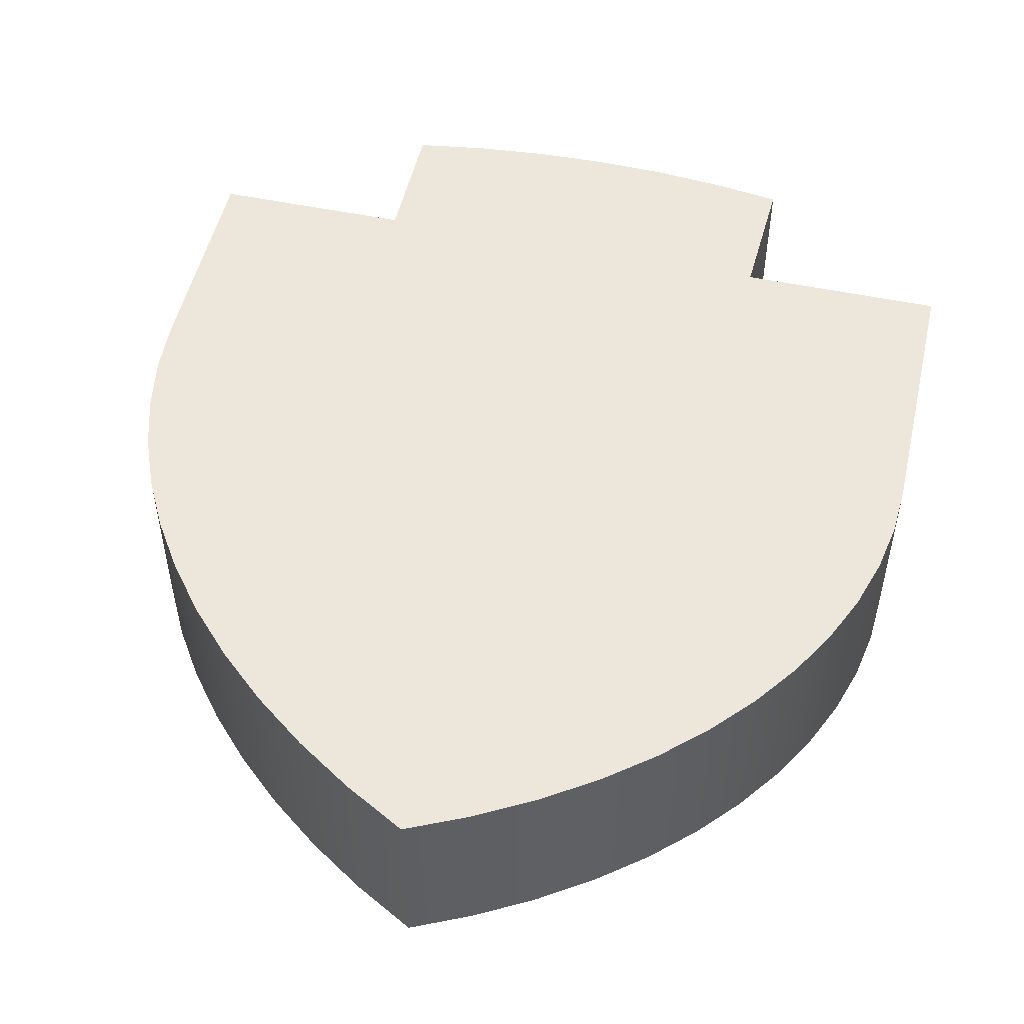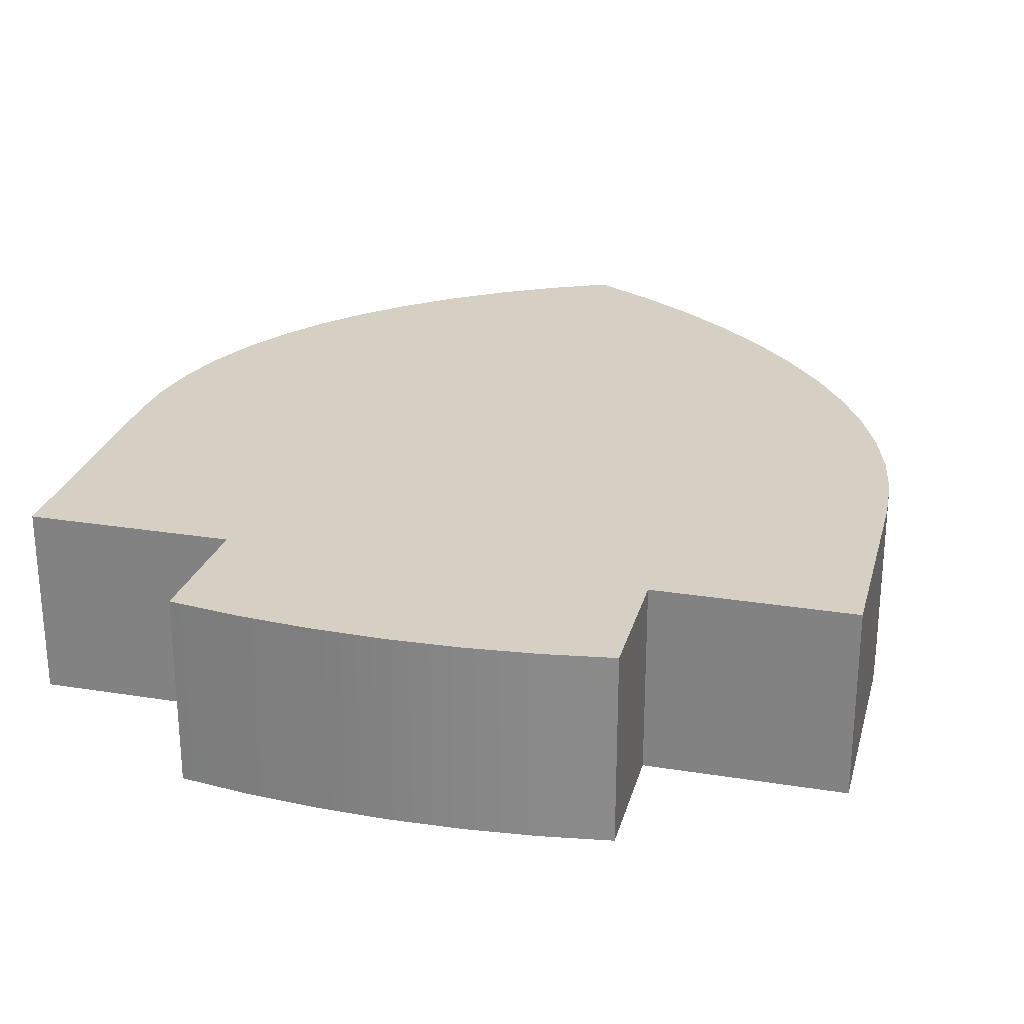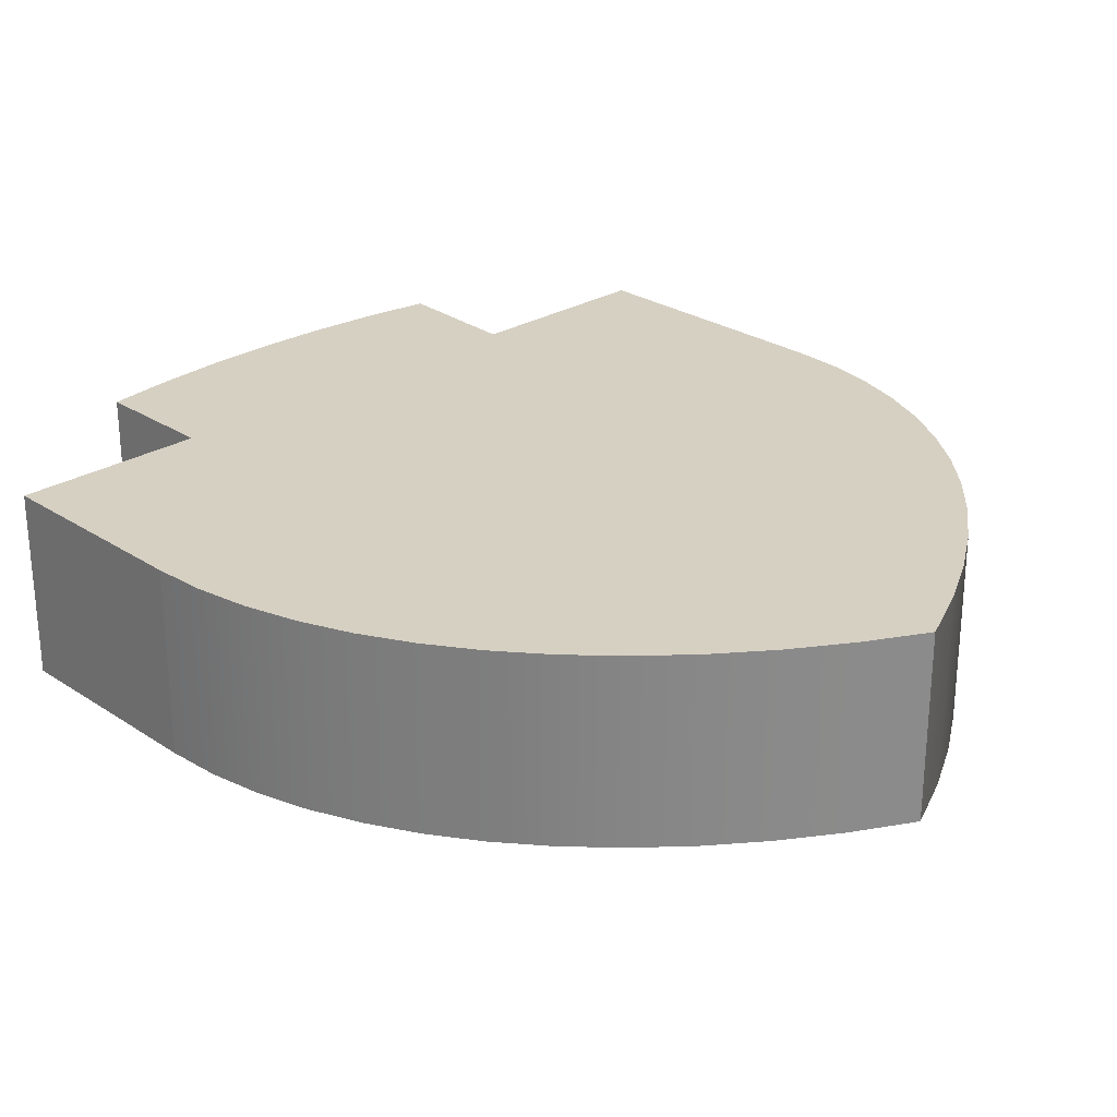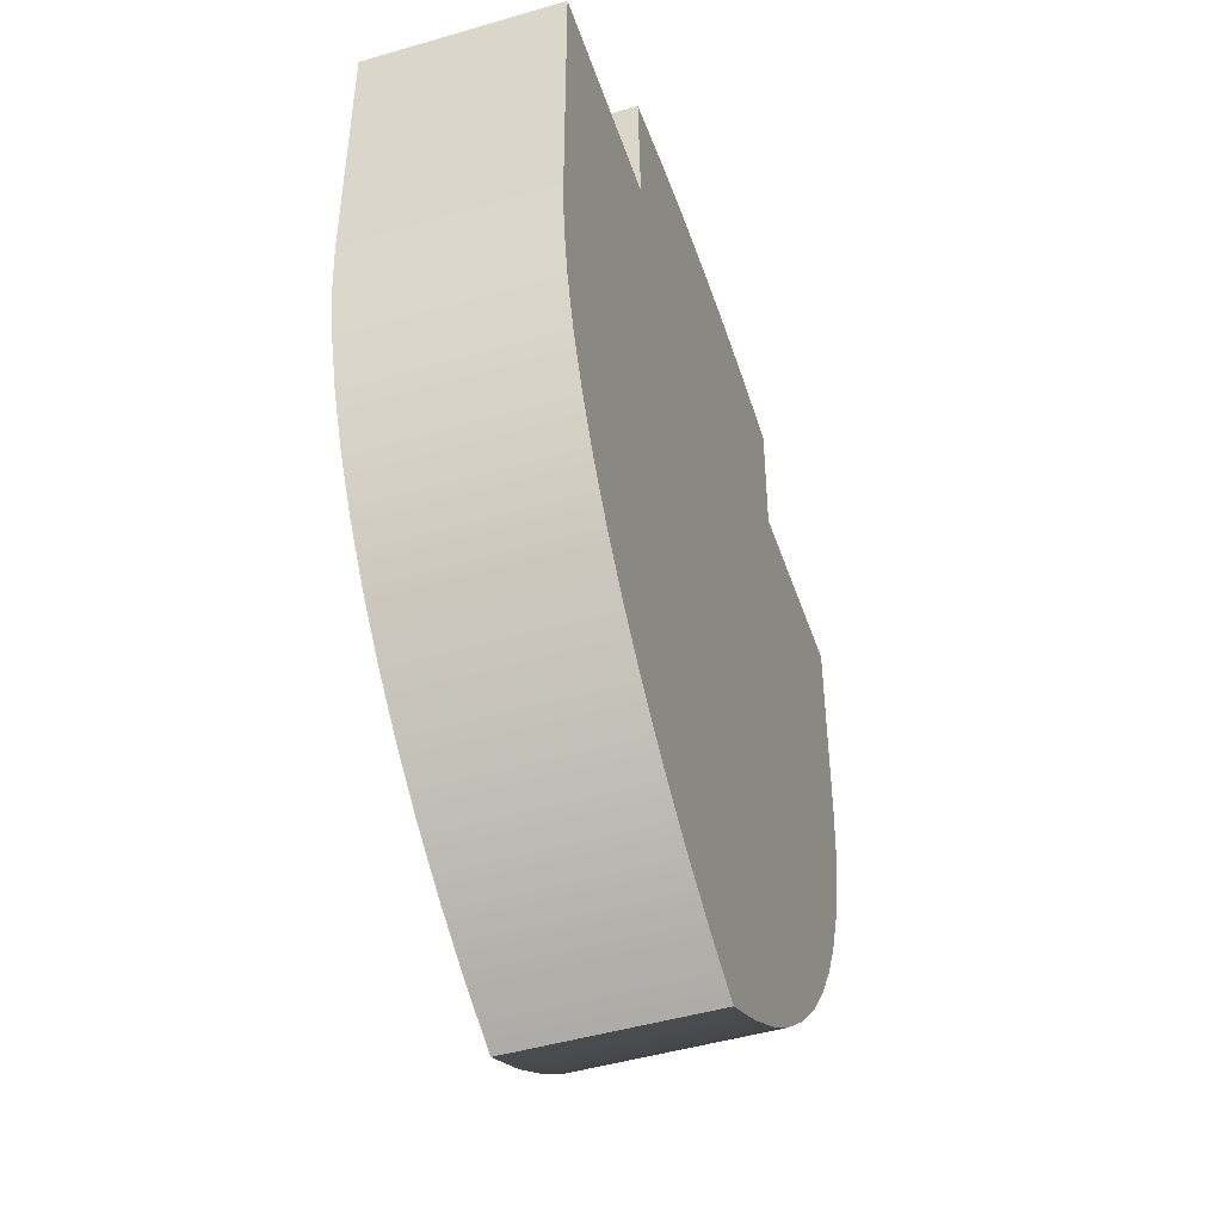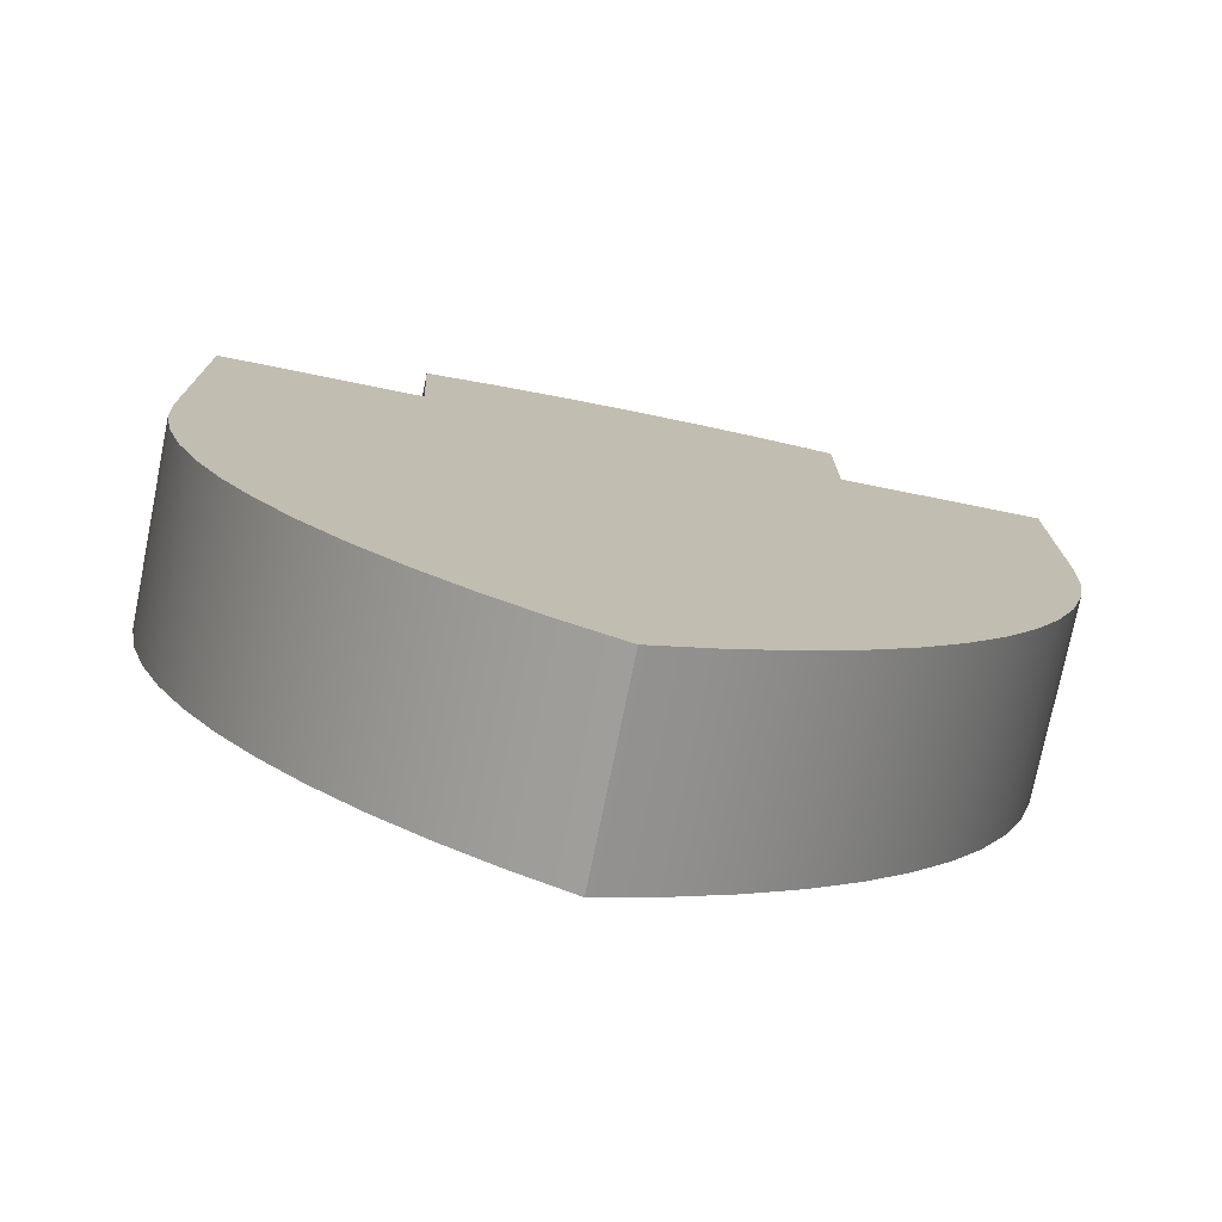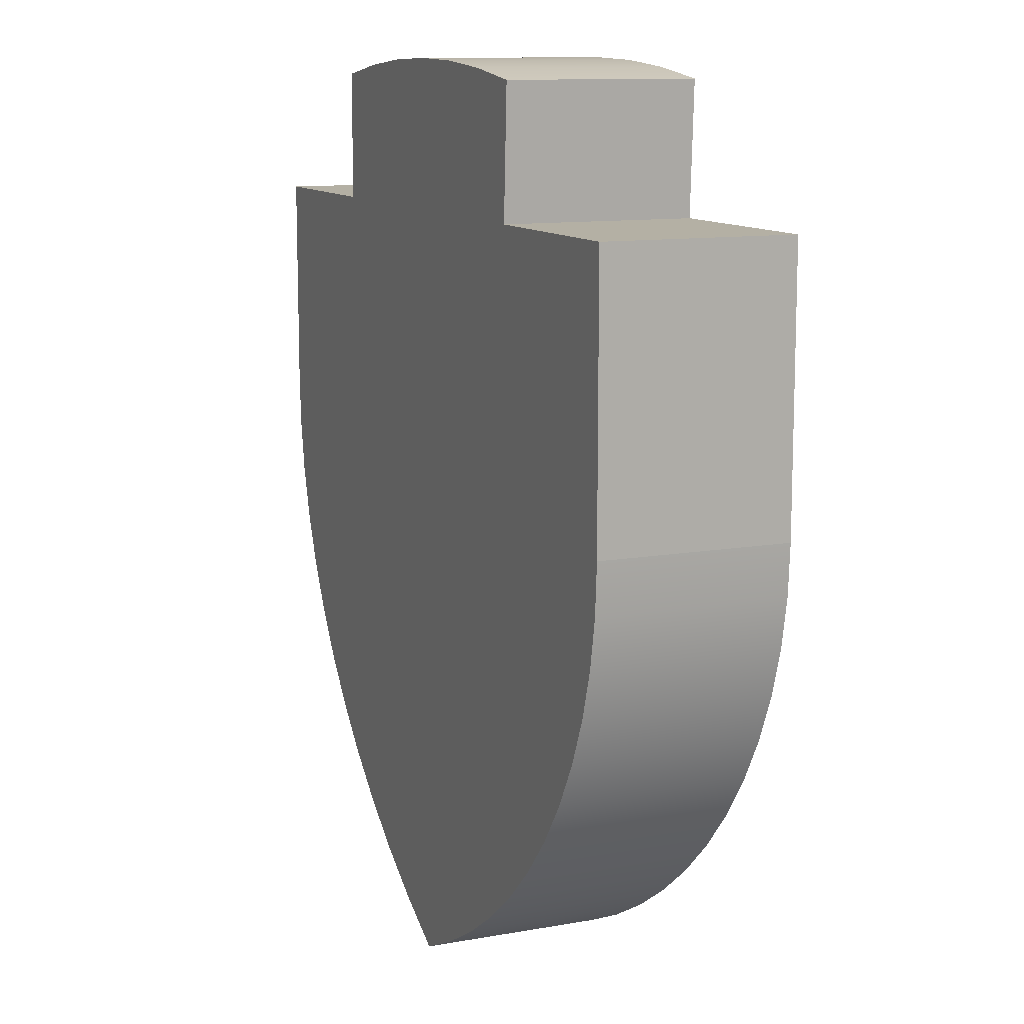
<metadata>
{"format":"obj","ext":"obj","renderer":"f3d","projection":"perspective","resolution":1024,"background":"white","views":[{"elev":51.5,"azim":12.8,"up":"+Z"},{"elev":26.2,"azim":-165.7,"up":"+Z"},{"elev":26.5,"azim":-44.1,"up":"+Z"},{"elev":-47.2,"azim":108.3,"up":"+Y"},{"elev":-75.7,"azim":168.6,"up":"+Y"},{"elev":11.5,"azim":66.7,"up":"+Y"}]}
</metadata>
<code>
g shieldRed
v 0.498 -1.208 0.282
v 0.498 -1.208 -0.282
v 0.3435 -1.31 0.282
v 0.3435 -1.31 -0.282
v 1.164 -0.2957 0.282
v 1.191 -0.1484 0.282
v 1.164 -0.2957 -0.282
v 1.191 -0.1484 -0.282
v 1.118 -0.4408 -0.282
v 1.118 -0.4408 0.282
v 0.6185 1.193 0.282
v 0.6 0.8086 0.282
v 0.4146 1.222 0.282
v 0.208 1.24 0.282
v 0.1771 -1.402 0.282
v 3.61e-15 1.246 0.282
v 3.61e-15 -1.484 0.282
v -0.208 1.24 0.282
v -0.1794 -1.385 0.282
v -0.3473 -1.277 0.282
v -0.4146 1.222 0.282
v -0.5024 -1.16 0.282
v -0.6185 1.193 0.282
v -0.6185 0.8086 0.282
v -0.6439 -1.035 0.282
v -1.2 0.8086 0.282
v -0.7709 -0.9025 0.282
v -0.8826 -0.7633 0.282
v -0.9783 -0.6184 0.282
v -1.057 -0.4687 0.282
v -1.12 -0.3151 0.282
v -1.164 -0.1585 0.282
v -1.191 3.725e-08 0.282
v -1.2 0.1595 0.282
v 1.2 0.8086 0.282
v 1.2 3.725e-08 0.282
v 1.056 -0.5827 0.282
v 0.9757 -0.7203 0.282
v 0.8792 -0.8526 0.282
v 0.7668 -0.9786 0.282
v 0.6394 -1.097 0.282
v -0.6185 0.8086 -0.282
v -1.2 0.8086 -0.282
v 0.4146 1.222 -0.282
v 0.208 1.24 -0.282
v 1.2 -3.725e-08 -0.282
v 1.2 0.8086 -0.282
v 0.817 0.5404 -0.282
v 0.6 0.8086 -0.282
v 1.056 -0.5827 -0.282
v 0.9757 -0.7203 -0.282
v 0.8792 -0.8526 -0.282
v 0.817 0.005756 -0.282
v 0.2038 0.5404 -0.282
v 0.2244 0.9685 -0.282
v 0.1767 0.9726 -0.282
v 3.61e-15 1.246 -0.282
v 7.219e-15 0.9777 -0.282
v -0.1767 0.9726 -0.282
v -0.208 1.24 -0.282
v -0.2354 0.9676 -0.282
v -0.4146 1.222 -0.282
v 0.7668 -0.9786 -0.282
v 0.8089 -0.1254 -0.282
v 0.7859 -0.2499 -0.282
v 0.7477 -0.3725 -0.282
v 0.6394 -1.097 -0.282
v 0.6946 -0.4924 -0.282
v 0.6271 -0.6086 -0.282
v 0.5455 -0.7204 -0.282
v 0.4506 -0.8269 -0.282
v 0.343 -0.9272 -0.282
v 0.1771 -1.402 -0.282
v 0.2234 -1.021 -0.282
v 0.0929 -1.107 -0.282
v 3.61e-15 -1.484 -0.282
v 0.01807 -1.148 -0.282
v -0.07675 -1.087 -0.282
v -0.1794 -1.385 -0.282
v -0.2114 -0.9856 -0.282
v -0.3473 -1.277 -0.282
v -0.3341 -0.877 -0.282
v -0.4443 -0.762 -0.282
v -0.5024 -1.16 -0.282
v -0.5413 -0.6412 -0.282
v -0.6439 -1.035 -0.282
v -0.6243 -0.5155 -0.282
v -0.693 -0.3856 -0.282
v -0.7709 -0.9025 -0.282
v -0.7468 -0.2523 -0.282
v -0.7855 -0.1164 -0.282
v -0.8826 -0.7633 -0.282
v -0.8089 0.02111 -0.282
v -0.817 0.1648 -0.282
v -0.817 0.5404 -0.282
v -0.2354 0.5404 -0.282
v -0.9783 -0.6184 -0.282
v -1.057 -0.4687 -0.282
v -1.12 -0.3151 -0.282
v -1.164 -0.1585 -0.282
v -1.191 -3.725e-08 -0.282
v -1.2 0.1595 -0.282
v -0.6185 1.193 -0.282
v 0.6185 1.193 -0.282
f 2 1 3
f 3 4 2
f 6 5 7
f 7 8 6
f 10 9 7
f 7 5 10
f 12 11 13
f 13 1 12
f 13 3 1
f 13 14 3
f 14 15 3
f 14 16 15
f 16 17 15
f 16 18 17
f 18 19 17
f 18 20 19
f 18 21 20
f 21 22 20
f 21 23 22
f 23 24 22
f 24 25 22
f 24 26 25
f 26 27 25
f 26 28 27
f 26 29 28
f 26 30 29
f 26 31 30
f 26 32 31
f 26 33 32
f 26 34 33
f 36 35 12
f 12 6 36
f 12 5 6
f 12 10 5
f 12 37 10
f 12 38 37
f 12 39 38
f 12 40 39
f 12 41 40
f 12 1 41
f 26 24 42
f 42 43 26
f 14 13 44
f 44 45 14
f 47 46 8
f 8 48 47
f 48 49 47
f 8 7 48
f 7 9 48
f 9 50 48
f 50 51 48
f 51 52 48
f 52 53 48
f 48 54 49
f 54 44 49
f 54 55 44
f 45 44 55
f 55 56 45
f 56 57 45
f 56 58 57
f 58 59 57
f 59 60 57
f 59 61 60
f 61 62 60
f 53 52 63
f 63 64 53
f 63 65 64
f 63 66 65
f 63 67 66
f 67 68 66
f 67 69 68
f 67 2 69
f 2 70 69
f 2 71 70
f 2 4 71
f 4 72 71
f 4 73 72
f 73 74 72
f 73 75 74
f 73 76 75
f 76 77 75
f 76 78 77
f 76 79 78
f 79 80 78
f 79 81 80
f 81 82 80
f 81 83 82
f 81 84 83
f 84 85 83
f 84 86 85
f 86 87 85
f 86 88 87
f 86 89 88
f 89 90 88
f 89 91 90
f 89 92 91
f 92 93 91
f 92 94 93
f 92 95 94
f 95 92 43
f 95 43 42
f 95 42 61
f 61 96 95
f 42 62 61
f 92 97 43
f 97 98 43
f 98 99 43
f 99 100 43
f 100 101 43
f 101 102 43
f 62 42 103
f 104 49 44
f 41 1 2
f 2 67 41
f 10 37 50
f 50 9 10
f 44 13 11
f 11 104 44
f 35 36 46
f 46 47 35
f 97 29 30
f 30 98 97
f 86 84 22
f 22 25 86
f 36 6 8
f 8 46 36
f 76 17 19
f 19 79 76
f 42 24 23
f 23 103 42
f 41 67 63
f 63 40 41
f 81 20 22
f 22 84 81
f 89 27 28
f 28 92 89
f 37 38 51
f 51 50 37
f 19 20 81
f 81 79 19
f 3 15 73
f 73 4 3
f 23 21 62
f 62 103 23
f 39 52 51
f 51 38 39
f 21 18 60
f 60 62 21
f 86 25 27
f 27 89 86
f 99 98 30
f 30 31 99
f 101 33 34
f 34 102 101
f 15 17 76
f 76 73 15
f 12 35 47
f 47 49 12
f 57 16 14
f 14 45 57
f 100 99 31
f 31 32 100
f 92 28 29
f 29 97 92
f 102 34 26
f 26 43 102
f 18 16 57
f 57 60 18
f 101 100 32
f 32 33 101
f 40 63 52
f 52 39 40
f 11 12 49
f 49 104 11
f 96 80 82
f 82 95 96
f 82 83 95
f 83 85 95
f 85 87 95
f 87 88 95
f 88 90 95
f 90 91 95
f 91 93 95
f 93 94 95
f 80 96 61
f 80 61 59
f 78 80 59
f 78 59 58
f 77 78 58
f 75 77 58
f 75 58 56
f 75 56 54
f 74 75 54
f 72 74 54
f 71 72 54
f 70 71 54
f 69 70 54
f 68 69 54
f 66 68 54
f 65 66 54
f 64 65 54
f 64 54 48
f 48 53 64
f 55 54 56

</code>
